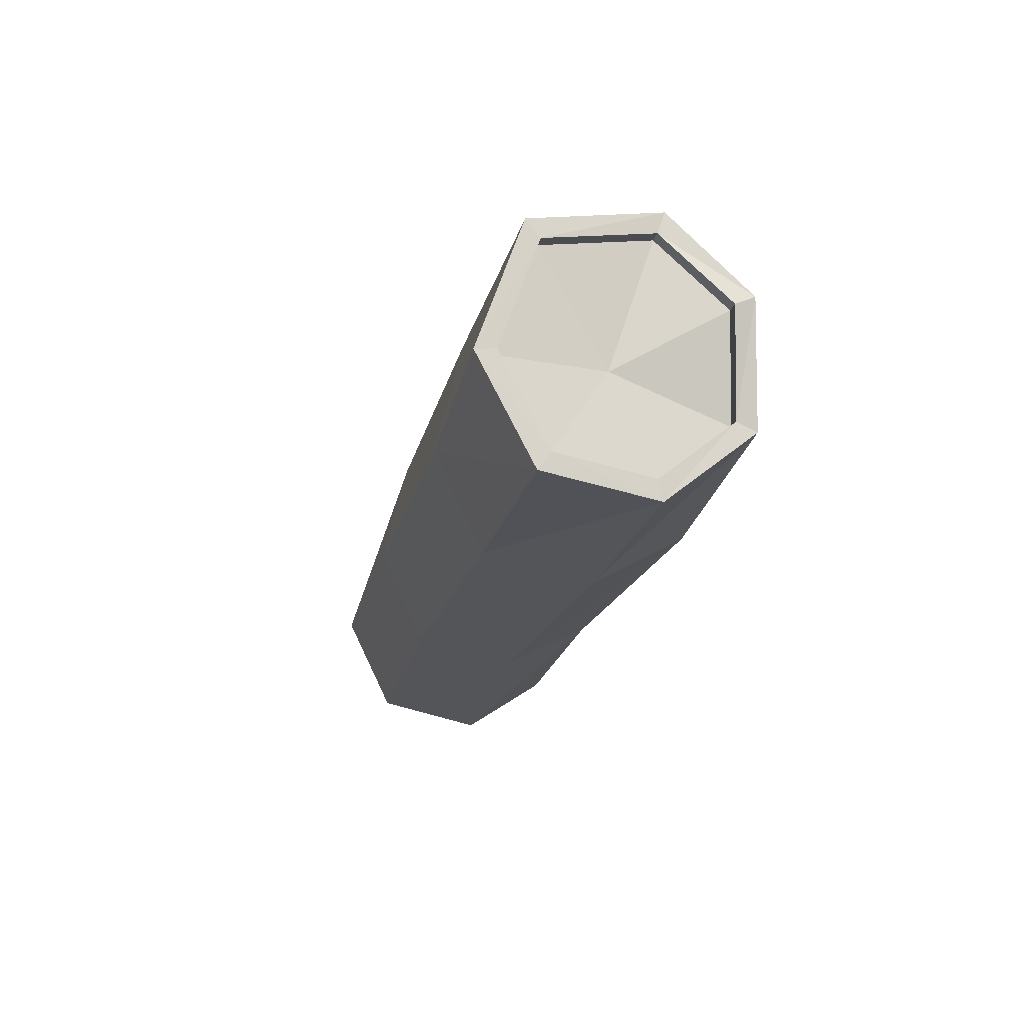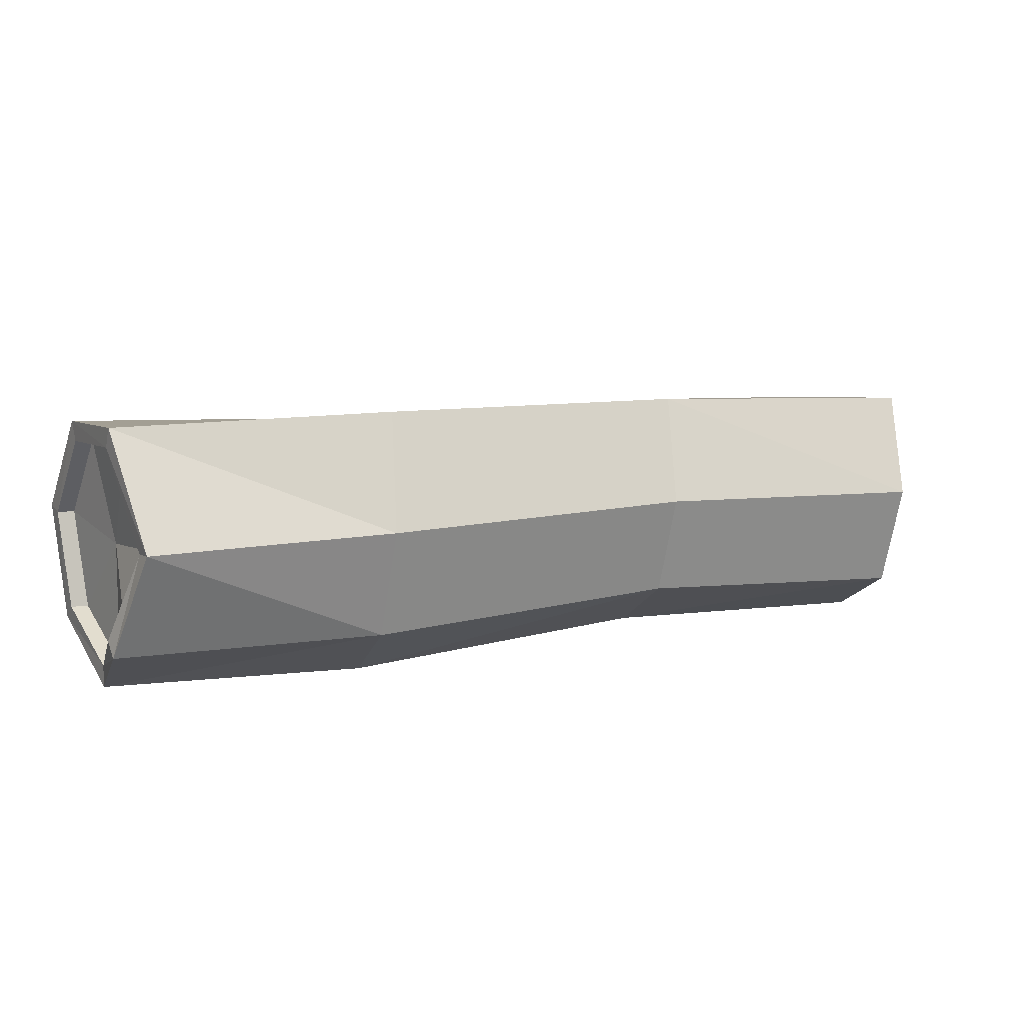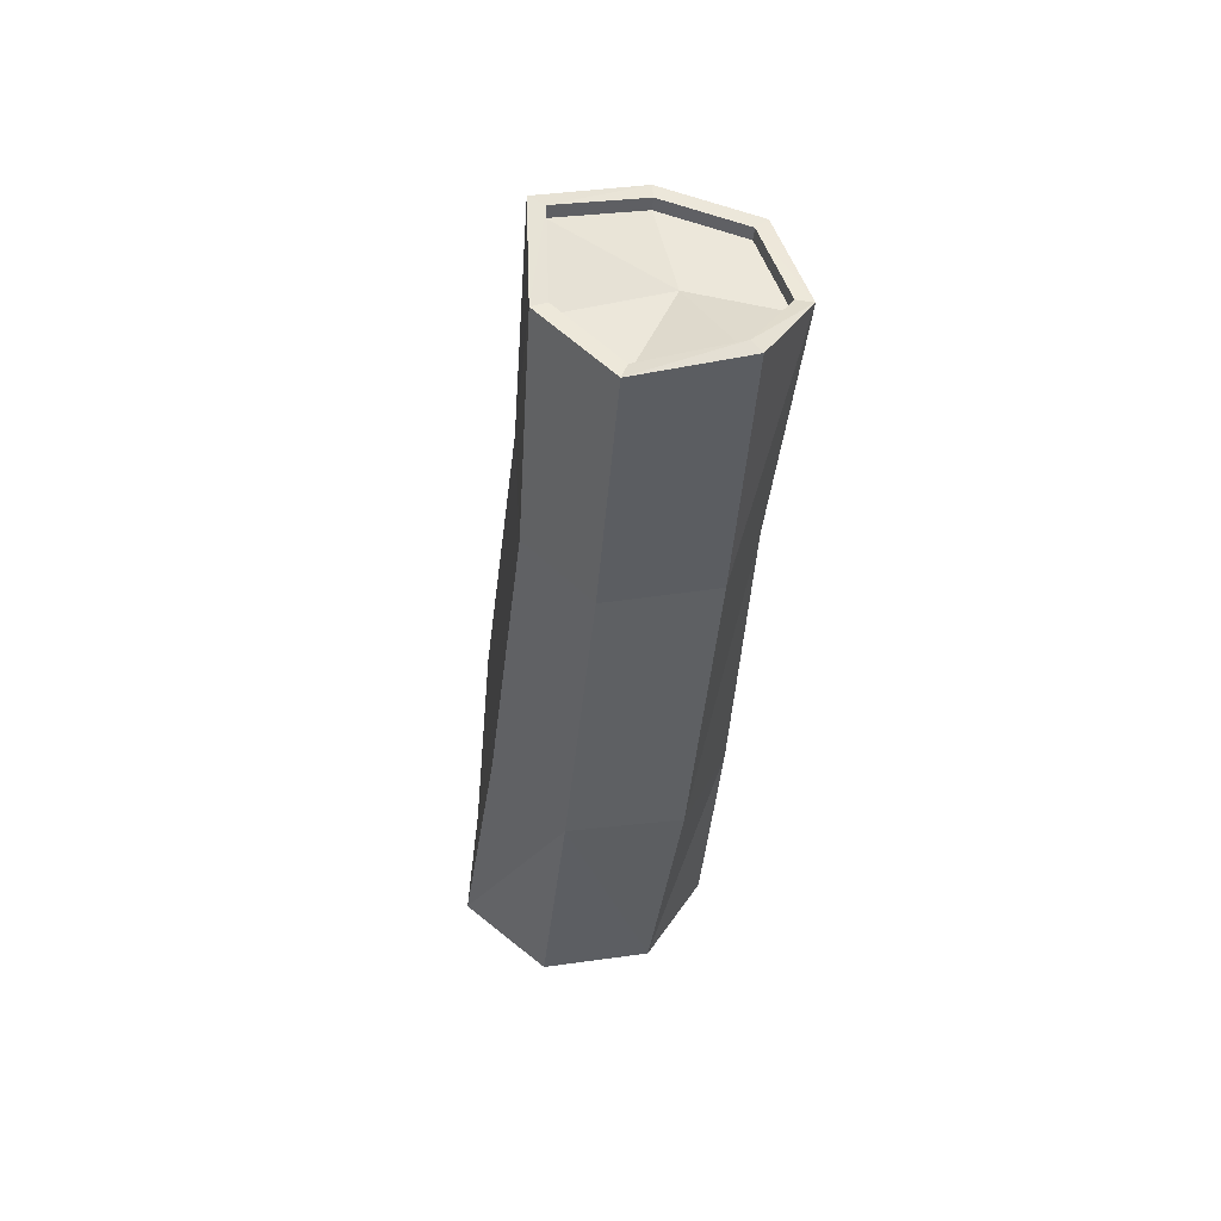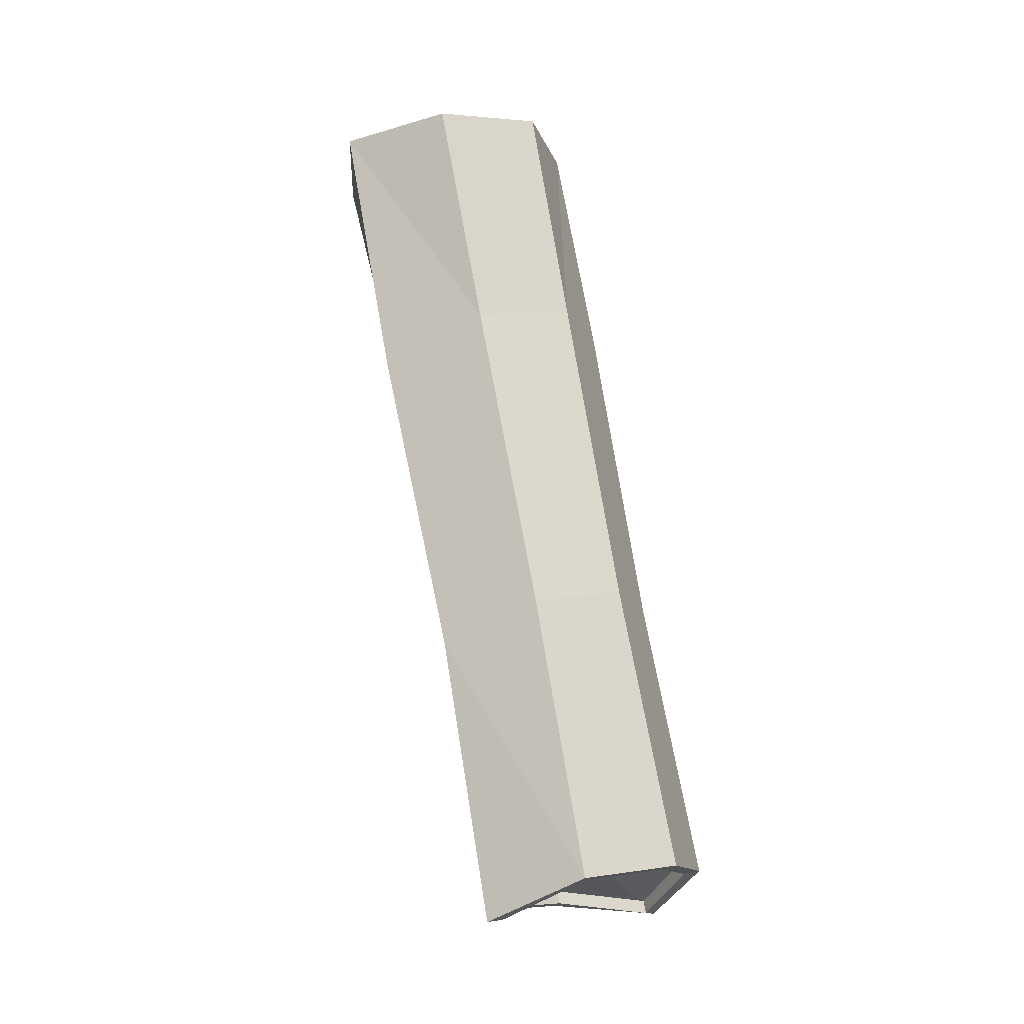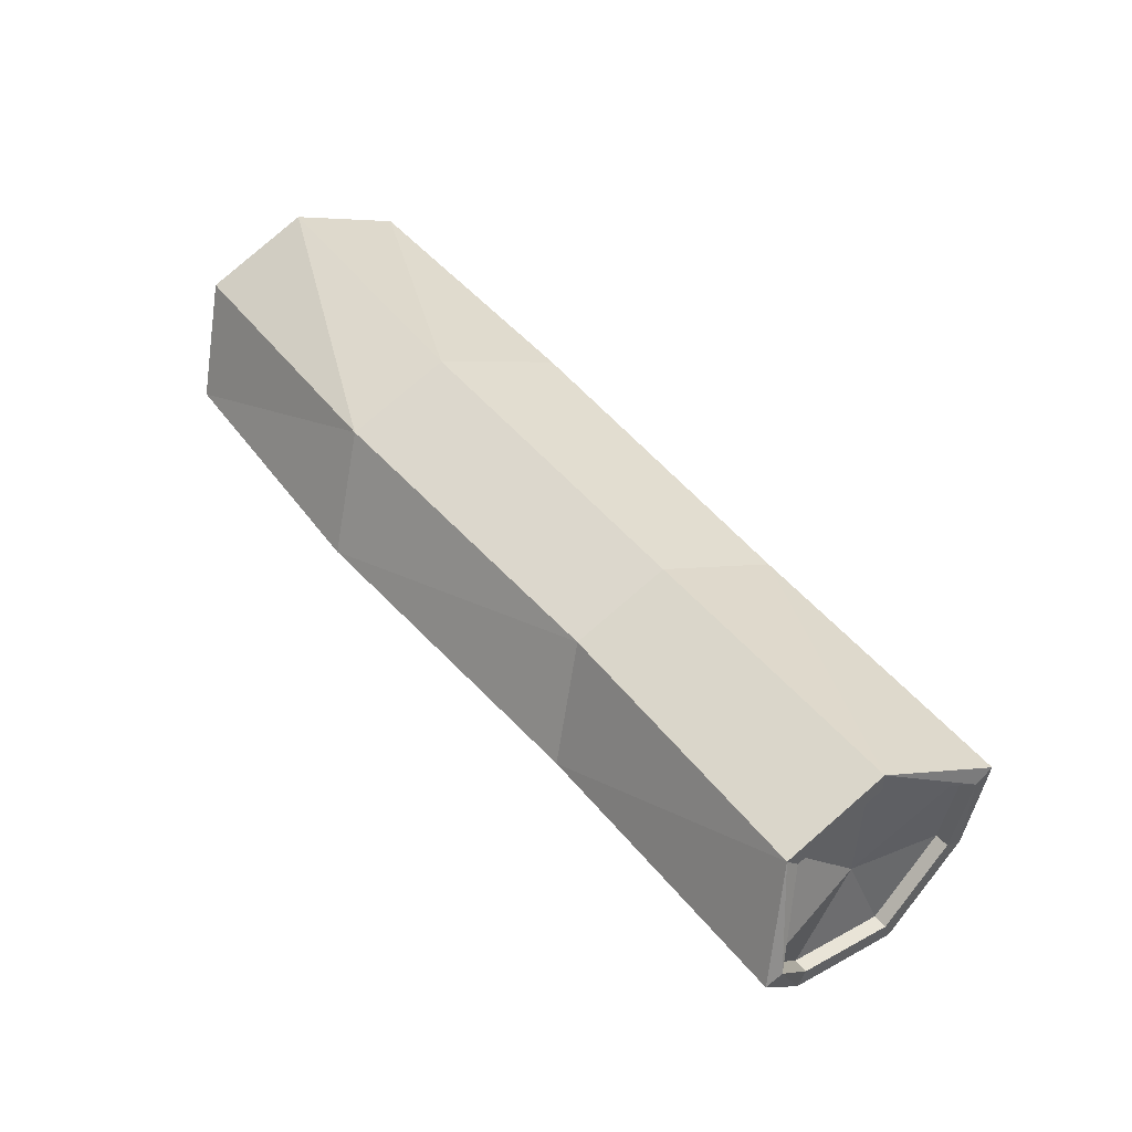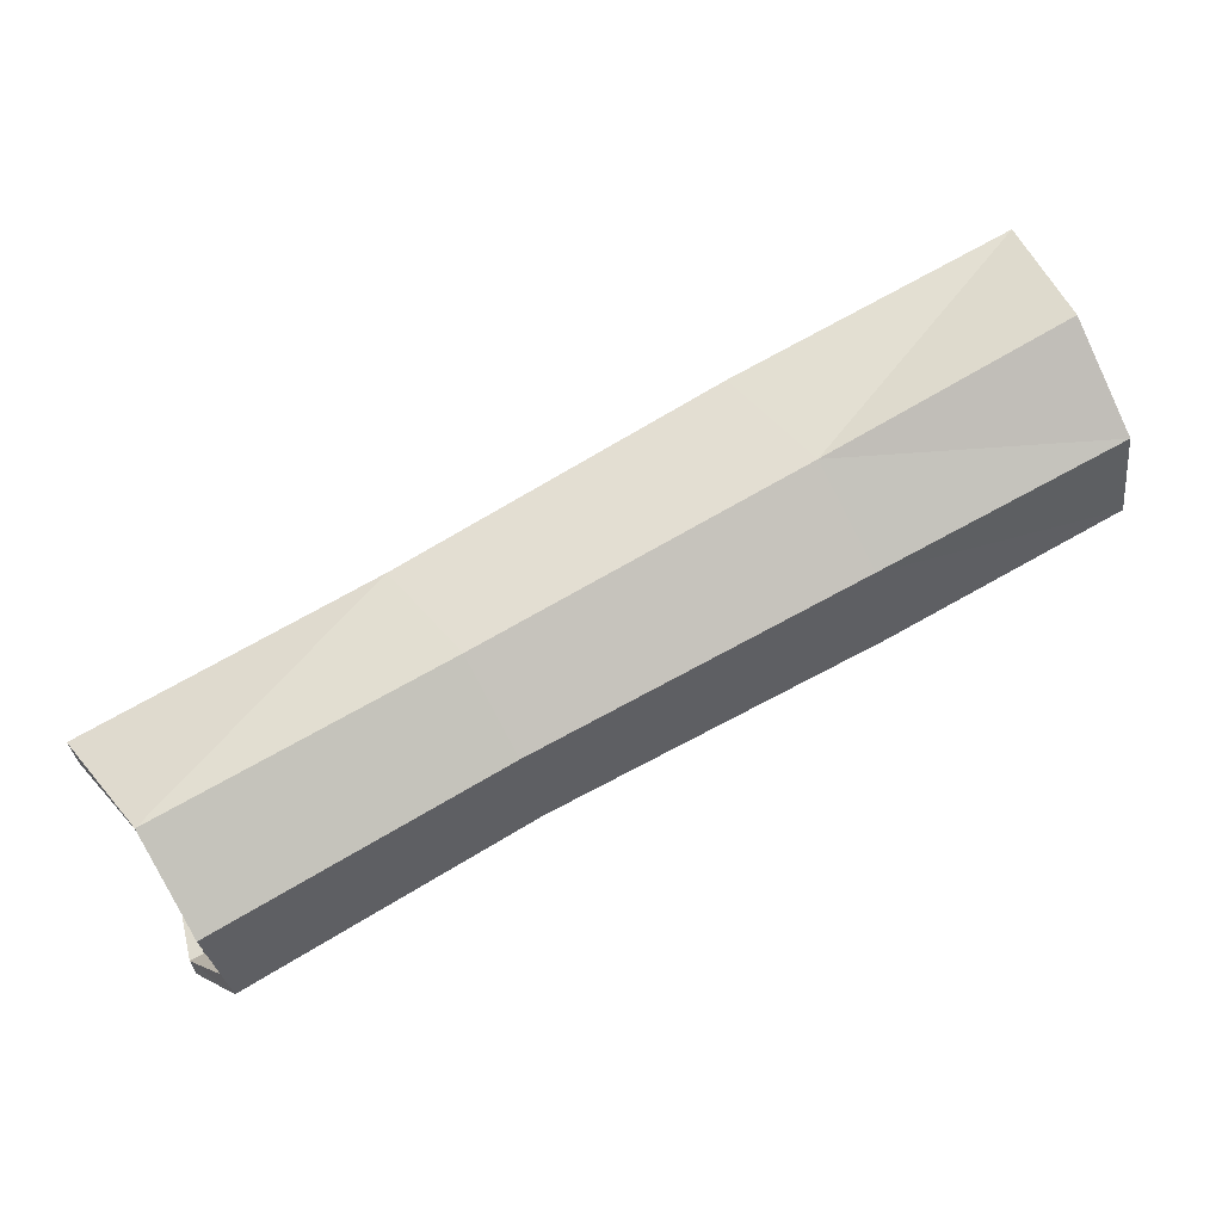
<metadata>
{"format":"obj","ext":"obj","renderer":"f3d","projection":"perspective","resolution":1024,"background":"white","views":[{"elev":11.6,"azim":-103.0,"up":"+Z"},{"elev":73.5,"azim":-14.2,"up":"+Z"},{"elev":-39.3,"azim":114.4,"up":"+Y"},{"elev":72.7,"azim":109.1,"up":"+Y"},{"elev":7.2,"azim":47.9,"up":"+Z"},{"elev":-15.8,"azim":-179.1,"up":"+Z"}]}
</metadata>
<code>
o Log_big_regular_Cylinder.015
v -19.36 0.8451 -5.262
v -17.55 0.8415 -6.47
v -19.15 0.178 -4.895
v -17.12 -0.05564 -6.233
v -18.96 0.1397 -4.037
v -16.85 -0.06018 -5.202
v -18.52 0.6207 -3.536
v -16.53 0.613 -4.619
v -18.61 1.55 -3.549
v -16.32 1.674 -4.646
v -18.93 1.956 -4.324
v -16.97 2.055 -5.419
v -19.29 1.631 -5.039
v -17.4 1.737 -6.2
v -14.54 0.1329 -7.688
v -14.92 0.9374 -7.864
v -14.26 0.1024 -6.69
v -13.96 0.7258 -6.15
v -13.77 1.708 -6.175
v -14.37 2.061 -6.891
v -14.78 1.767 -7.614
v -12.14 0.156 -8.847
v -12.54 0.8536 -9.06
v -11.96 0.1013 -7.998
v -11.68 0.6744 -7.503
v -11.5 1.498 -7.558
v -12.05 1.875 -8.175
v -12.42 1.607 -8.834
v -19.43 0.8206 -5.422
v -19.19 0.0206 -4.978
v -18.94 -0.02449 -3.99
v -18.45 0.5435 -3.384
v -18.54 1.653 -3.407
v -18.92 2.133 -4.319
v -19.34 1.752 -5.161
v -19.23 0.8398 -5.325
v -19.02 0.1727 -4.958
v -18.83 0.1344 -4.1
v -18.39 0.6154 -3.599
v -18.48 1.544 -3.612
v -18.8 1.951 -4.387
v -19.16 1.626 -5.102
v -18.8 1.074 -4.54
v -12.18 0.0206 -8.927
v -12.62 0.8398 -9.192
v -11.93 -0.04245 -7.952
v -11.61 0.6162 -7.382
v -11.42 1.585 -7.432
v -12.05 2.027 -8.164
v -12.47 1.716 -8.928
v -12.25 0.1533 -8.788
v -12.65 0.851 -9
v -12.06 0.09869 -7.939
v -11.79 0.6718 -7.443
v -11.6 1.495 -7.499
v -12.15 1.872 -8.116
v -12.52 1.605 -8.775
v -12.3 1.061 -8.264
f 2 30 29
f 30 6 31
f 6 32 31
f 8 33 32
f 33 12 34
f 4 17 6
f 12 35 34
f 14 29 35
f 3 38 37
f 16 50 45
f 10 20 12
f 4 16 15
f 8 17 18
f 12 21 14
f 10 18 19
f 14 16 2
f 24 54 25
f 19 49 20
f 17 47 18
f 15 45 44
f 21 49 50
f 19 47 48
f 15 46 17
f 3 29 30
f 3 31 5
f 7 31 32
f 9 32 33
f 9 34 11
f 13 34 35
f 13 29 1
f 43 42 36
f 7 40 39
f 13 41 11
f 3 36 1
f 43 40 41
f 39 43 38
f 43 37 38
f 1 42 13
f 11 40 9
f 7 38 5
f 22 45 23
f 22 46 44
f 24 47 46
f 26 47 25
f 26 49 48
f 28 49 27
f 28 45 50
f 51 58 53
f 27 55 56
f 23 57 52
f 24 51 53
f 53 58 54
f 58 57 56
f 58 55 54
f 23 51 22
f 28 56 57
f 25 55 26
f 2 4 30
f 30 4 6
f 6 8 32
f 8 10 33
f 33 10 12
f 4 15 17
f 12 14 35
f 14 2 29
f 3 5 38
f 16 21 50
f 10 19 20
f 4 2 16
f 8 6 17
f 12 20 21
f 10 8 18
f 14 21 16
f 24 53 54
f 19 48 49
f 17 46 47
f 15 16 45
f 21 20 49
f 19 18 47
f 15 44 46
f 3 1 29
f 3 30 31
f 7 5 31
f 9 7 32
f 9 33 34
f 13 11 34
f 13 35 29
f 43 41 42
f 7 9 40
f 13 42 41
f 3 37 36
f 43 39 40
f 43 36 37
f 1 36 42
f 11 41 40
f 7 39 38
f 22 44 45
f 22 24 46
f 24 25 47
f 26 48 47
f 26 27 49
f 28 50 49
f 28 23 45
f 51 52 58
f 27 26 55
f 23 28 57
f 24 22 51
f 58 52 57
f 58 56 55
f 23 52 51
f 28 27 56
f 25 54 55

</code>
